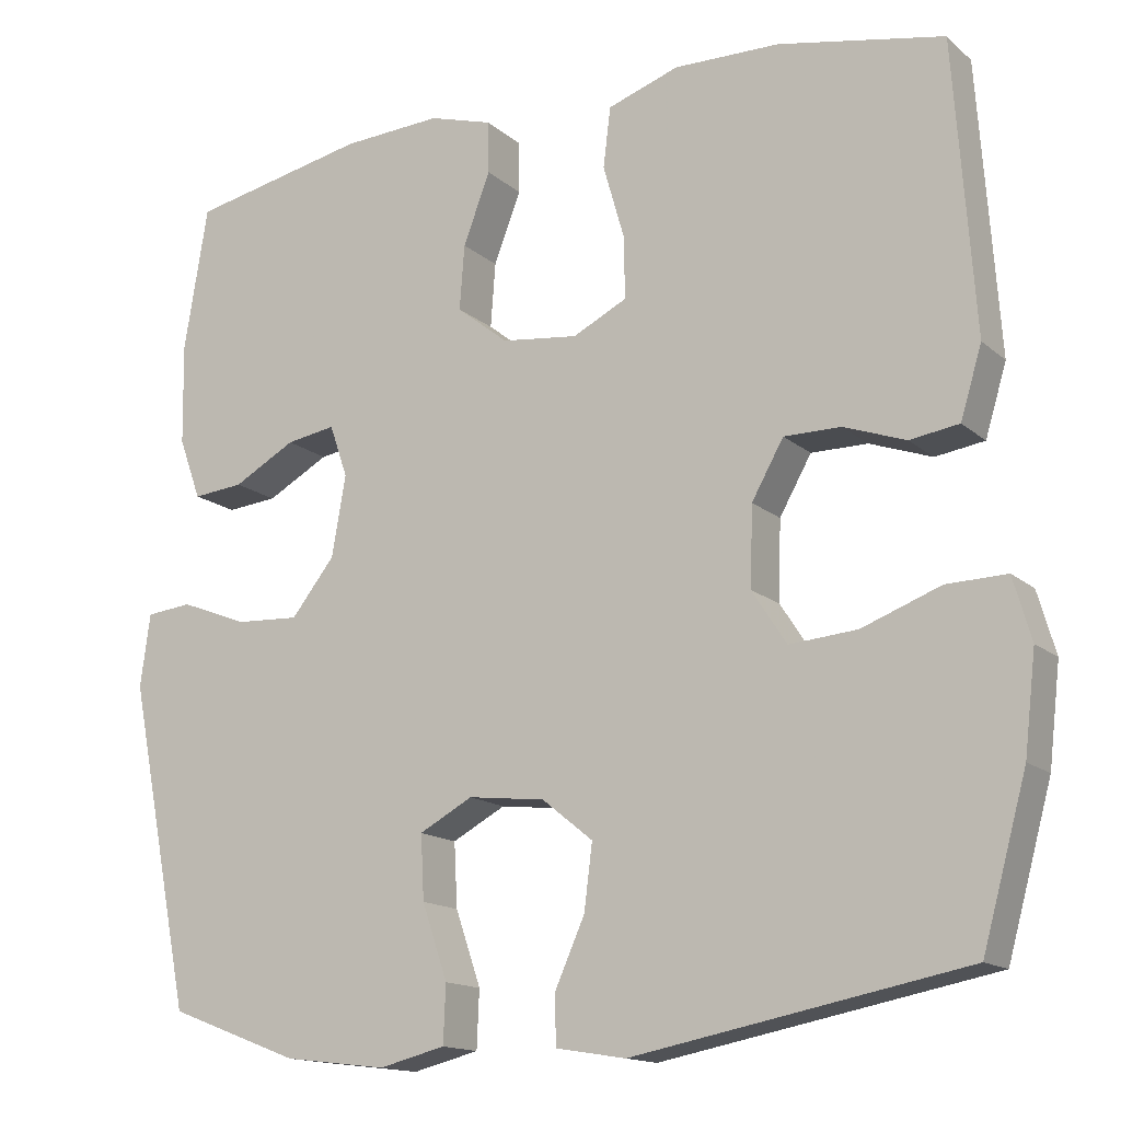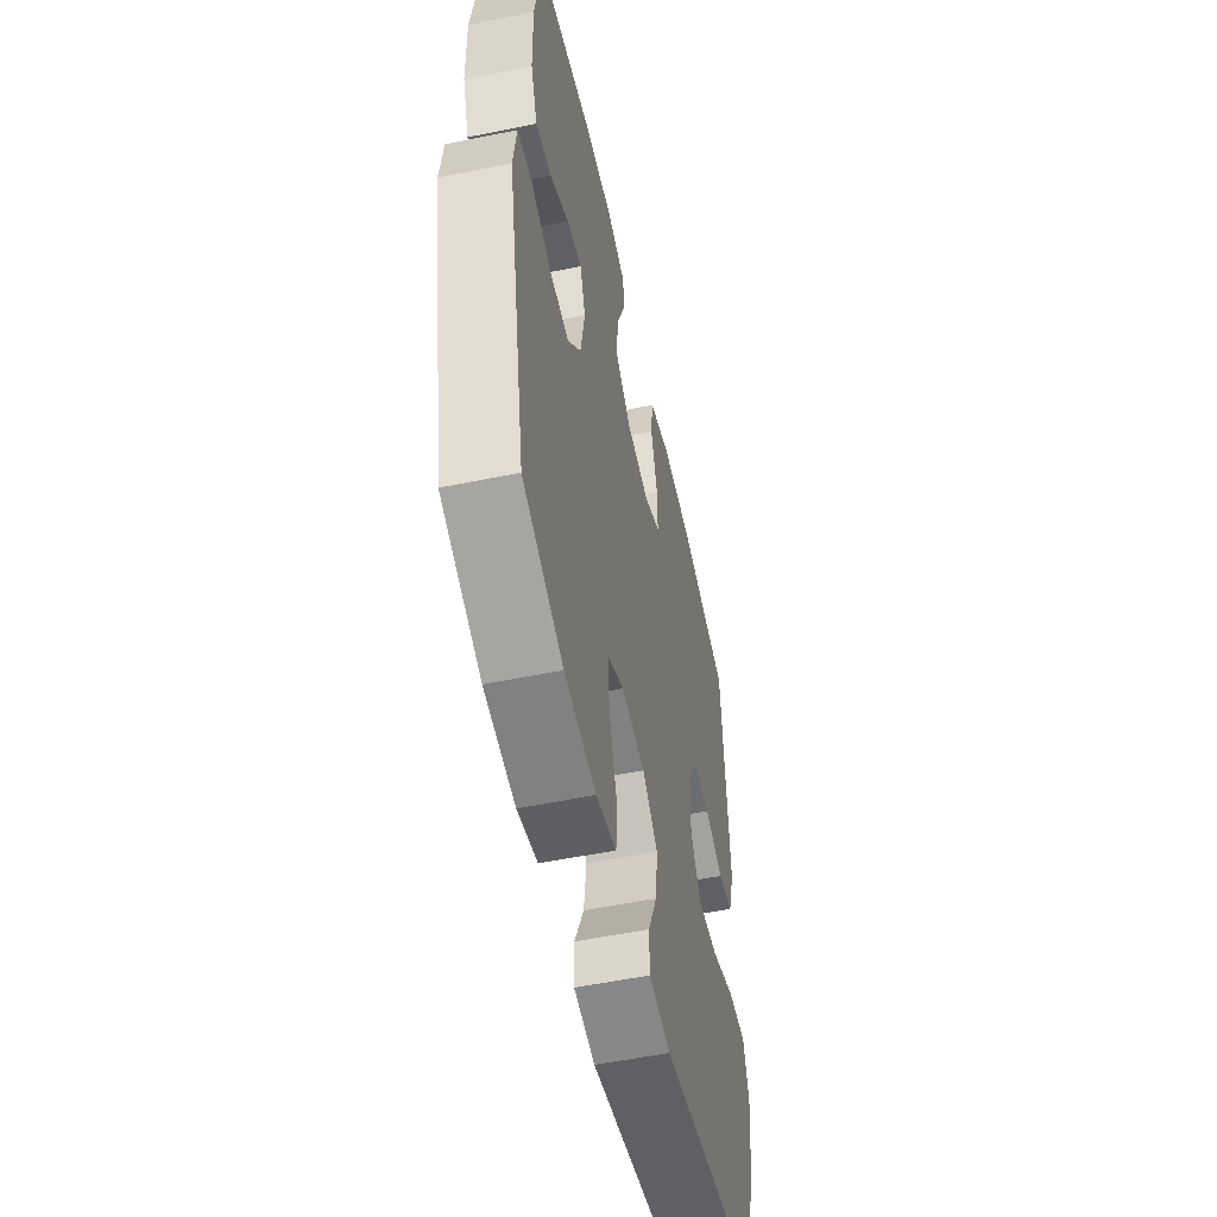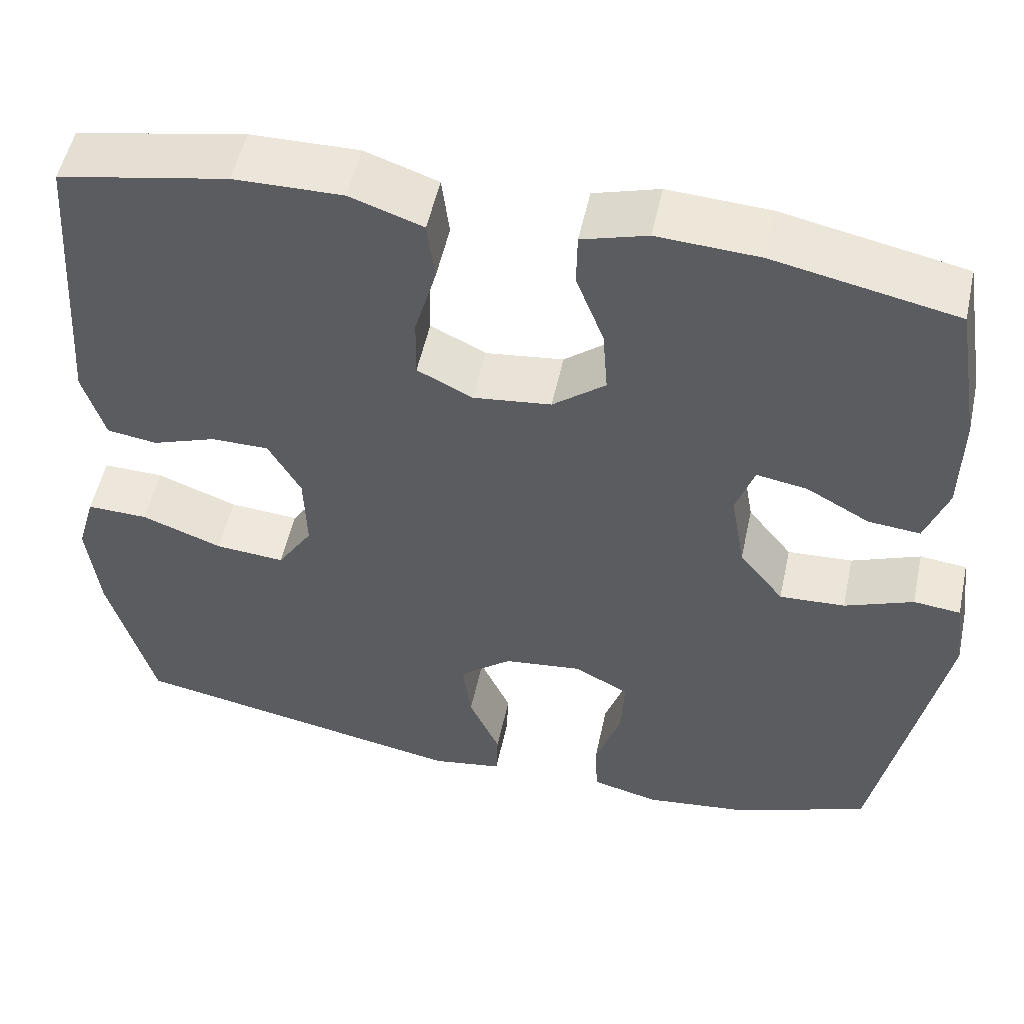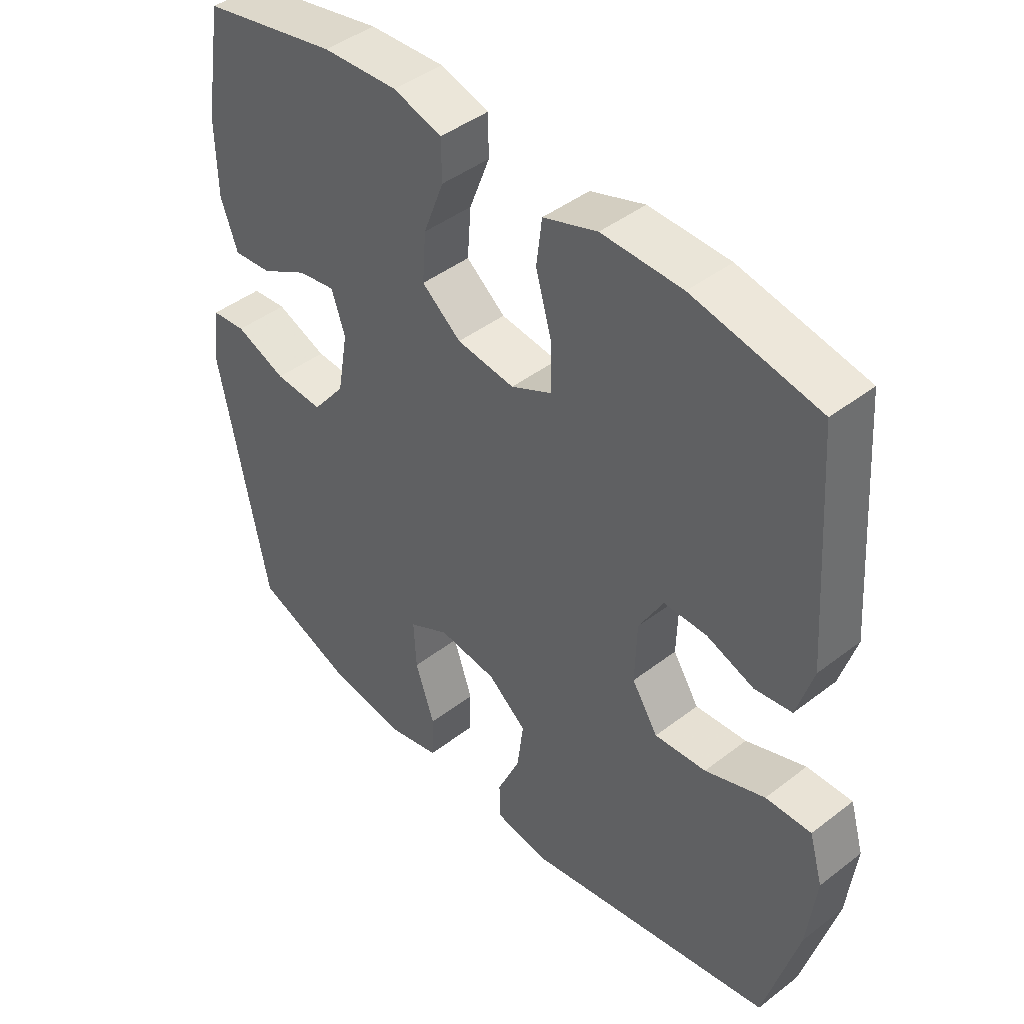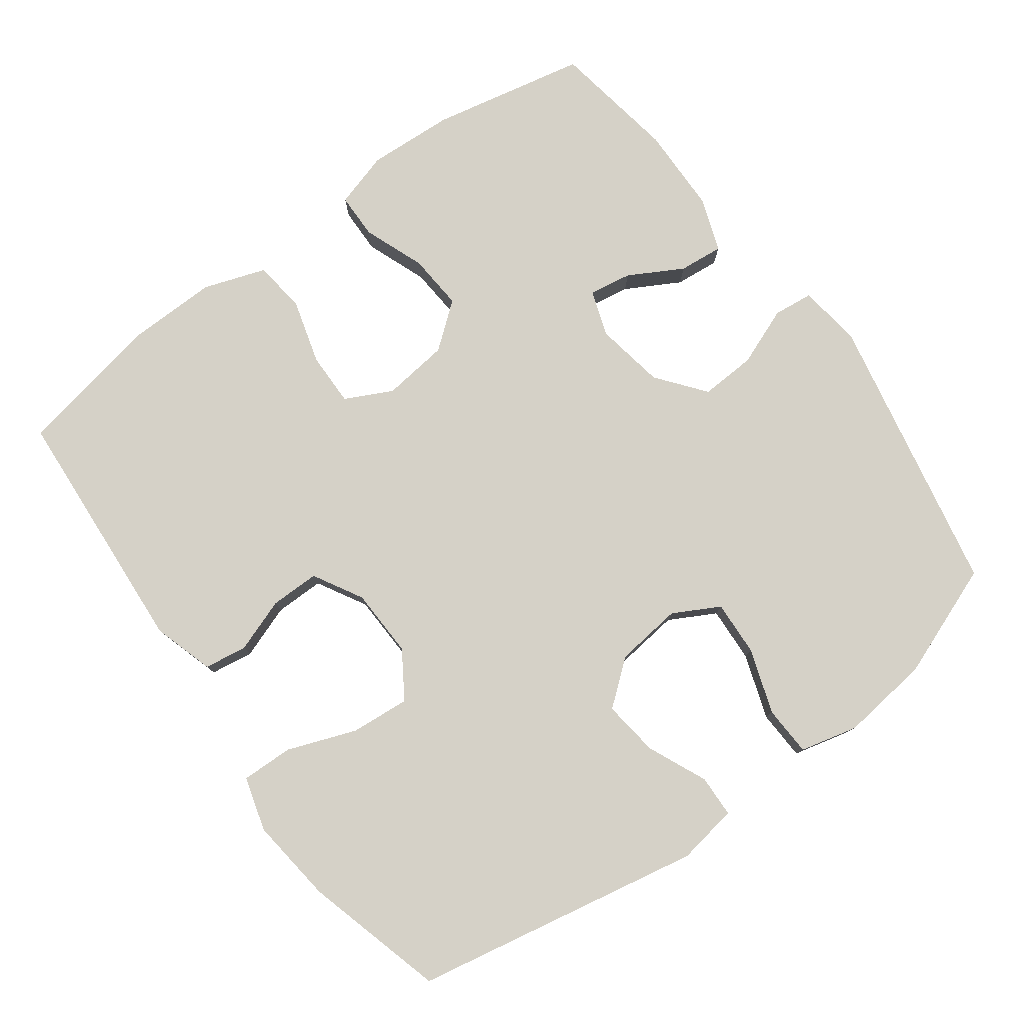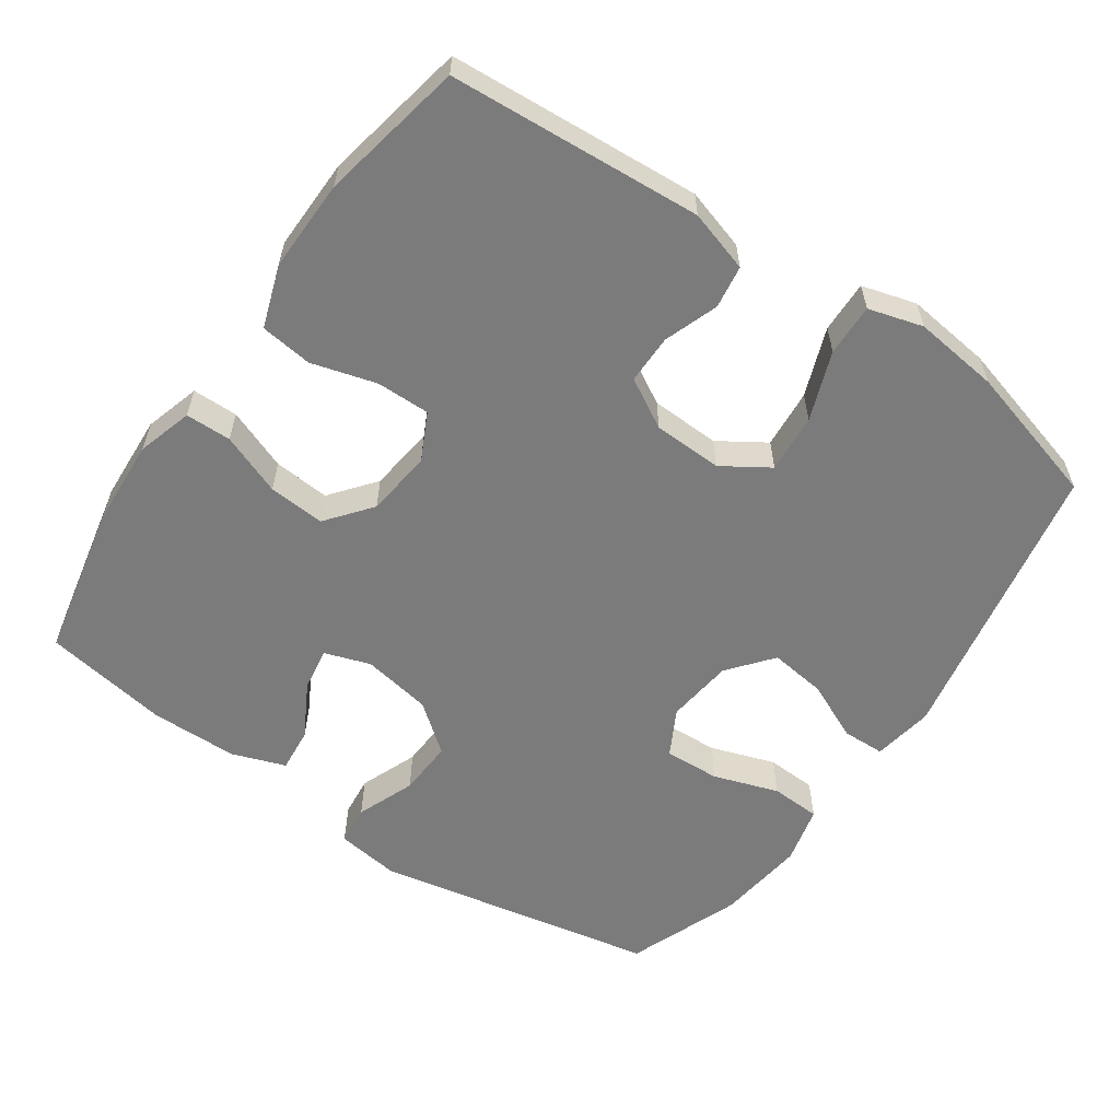
<metadata>
{"format":"obj","ext":"obj","renderer":"f3d","projection":"perspective","resolution":1024,"background":"white","views":[{"elev":-14.8,"azim":30.2,"up":"+Z"},{"elev":-54.0,"azim":-77.7,"up":"+Z"},{"elev":52.6,"azim":-167.9,"up":"+Z"},{"elev":43.9,"azim":47.9,"up":"+Z"},{"elev":78.9,"azim":143.7,"up":"+Y"},{"elev":-58.5,"azim":55.2,"up":"+Y"}]}
</metadata>
<code>
v 0.5 0.07 -0.5
v 0.095 0.07 -0.578
v 0.01 0.07 -0.564
v 0.008 0.07 -0.505
v 0.045 0.07 -0.422
v 0.055 0.07 -0.343
v -0.007 0.07 -0.293
v -0.101 0.07 -0.282
v -0.166 0.07 -0.317
v -0.162 0.07 -0.395
v -0.131 0.07 -0.486
v -0.134 0.07 -0.556
v -0.215 0.07 -0.576
v -0.34 0.07 -0.561
v -0.5 0.07 -0.5
v -0.578 0.07 -0.104
v -0.566 0.07 -0.015
v -0.51 0.07 -0.009
v -0.428 0.07 -0.041
v -0.35 0.07 -0.045
v -0.297 0.07 0.022
v -0.28 0.07 0.12
v -0.302 0.07 0.184
v -0.362 0.07 0.174
v -0.438 0.07 0.132
v -0.5 0.07 0.126
v -0.527 0.07 0.201
v -0.529 0.07 0.324
v -0.5 0.07 0.5
v -0.283 0.07 0.545
v -0.162 0.07 0.552
v -0.084 0.07 0.529
v -0.083 0.07 0.465
v -0.116 0.07 0.379
v -0.122 0.07 0.3
v -0.059 0.07 0.25
v 0.034 0.07 0.239
v 0.1 0.07 0.272
v 0.099 0.07 0.347
v 0.073 0.07 0.438
v 0.082 0.07 0.511
v 0.169 0.07 0.541
v 0.298 0.07 0.539
v 0.5 0.07 0.5
v 0.525 0.07 0.146
v 0.499 0.07 0.06
v 0.439 0.07 0.051
v 0.363 0.07 0.078
v 0.294 0.07 0.078
v 0.255 0.07 0.009
v 0.252 0.07 -0.088
v 0.294 0.07 -0.153
v 0.377 0.07 -0.146
v 0.473 0.07 -0.11
v 0.546 0.07 -0.108
v 0.568 0.07 -0.184
v 0.554 0.07 -0.304
v 0.5 0 -0.5
v 0.095 0 -0.578
v 0.01 0 -0.564
v 0.008 0 -0.505
v 0.045 0 -0.422
v 0.055 0 -0.343
v -0.007 0 -0.293
v -0.101 0 -0.282
v -0.166 0 -0.317
v -0.162 0 -0.395
v -0.131 0 -0.486
v -0.134 0 -0.556
v -0.215 0 -0.576
v -0.34 0 -0.561
v -0.5 0 -0.5
v -0.578 0 -0.104
v -0.566 0 -0.015
v -0.51 0 -0.009
v -0.428 0 -0.041
v -0.35 0 -0.045
v -0.297 0 0.022
v -0.28 0 0.12
v -0.302 0 0.184
v -0.362 0 0.174
v -0.438 0 0.132
v -0.5 0 0.126
v -0.527 0 0.201
v -0.529 0 0.324
v -0.5 0 0.5
v -0.283 0 0.545
v -0.162 0 0.552
v -0.084 0 0.529
v -0.083 0 0.465
v -0.116 0 0.379
v -0.122 0 0.3
v -0.059 0 0.25
v 0.034 0 0.239
v 0.1 0 0.272
v 0.099 0 0.347
v 0.073 0 0.438
v 0.082 0 0.511
v 0.169 0 0.541
v 0.298 0 0.539
v 0.5 0 0.5
v 0.525 0 0.146
v 0.499 0 0.06
v 0.439 0 0.051
v 0.363 0 0.078
v 0.294 0 0.078
v 0.255 0 0.009
v 0.252 0 -0.088
v 0.294 0 -0.153
v 0.377 0 -0.146
v 0.473 0 -0.11
v 0.546 0 -0.108
v 0.568 0 -0.184
v 0.554 0 -0.304
f 3 4 5
f 2 3 5
f 1 2 5
f 57 1 5
f 56 57 5
f 55 56 5
f 54 55 5
f 53 54 5
f 52 53 5 6
f 51 52 6 7
f 50 51 7 8
f 49 50 8 9
f 46 47 48
f 45 46 48
f 44 45 48
f 43 44 48
f 42 43 48
f 41 42 48
f 40 41 48
f 39 40 48
f 38 39 48 49
f 37 38 49 9
f 32 33 34
f 31 32 34
f 30 31 34
f 29 30 34
f 28 29 34
f 27 28 34
f 26 27 34
f 25 26 34
f 24 25 34
f 23 24 34 35
f 22 23 35 36
f 17 18 19
f 16 17 19
f 15 16 19
f 14 15 19
f 13 14 19
f 12 13 19
f 11 12 19
f 10 11 19
f 9 10 19 20
f 36 37 9
f 22 36 9
f 21 22 9
f 9 20 21
f 62 61 60
f 62 60 59
f 62 59 58
f 62 58 114
f 62 114 113
f 62 113 112
f 62 112 111
f 62 111 110
f 63 62 110 109
f 64 63 109 108
f 65 64 108 107
f 66 65 107 106
f 105 104 103
f 105 103 102
f 105 102 101
f 105 101 100
f 105 100 99
f 105 99 98
f 105 98 97
f 105 97 96
f 106 105 96 95
f 66 106 95 94
f 91 90 89
f 91 89 88
f 91 88 87
f 91 87 86
f 91 86 85
f 91 85 84
f 91 84 83
f 91 83 82
f 91 82 81
f 92 91 81 80
f 93 92 80 79
f 76 75 74
f 76 74 73
f 76 73 72
f 76 72 71
f 76 71 70
f 76 70 69
f 76 69 68
f 76 68 67
f 77 76 67 66
f 66 94 93
f 66 93 79
f 66 79 78
f 78 77 66
f 1 58 59 2
f 2 59 60 3
f 3 60 61 4
f 4 61 62 5
f 5 62 63 6
f 6 63 64 7
f 7 64 65 8
f 8 65 66 9
f 9 66 67 10
f 10 67 68 11
f 11 68 69 12
f 12 69 70 13
f 13 70 71 14
f 14 71 72 15
f 15 72 73 16
f 16 73 74 17
f 17 74 75 18
f 18 75 76 19
f 19 76 77 20
f 20 77 78 21
f 21 78 79 22
f 22 79 80 23
f 23 80 81 24
f 24 81 82 25
f 25 82 83 26
f 26 83 84 27
f 27 84 85 28
f 28 85 86 29
f 29 86 87 30
f 30 87 88 31
f 31 88 89 32
f 32 89 90 33
f 33 90 91 34
f 34 91 92 35
f 35 92 93 36
f 36 93 94 37
f 37 94 95 38
f 38 95 96 39
f 39 96 97 40
f 40 97 98 41
f 41 98 99 42
f 42 99 100 43
f 43 100 101 44
f 44 101 102 45
f 45 102 103 46
f 46 103 104 47
f 47 104 105 48
f 48 105 106 49
f 49 106 107 50
f 50 107 108 51
f 51 108 109 52
f 52 109 110 53
f 53 110 111 54
f 54 111 112 55
f 55 112 113 56
f 56 113 114 57
f 57 114 58 1

</code>
